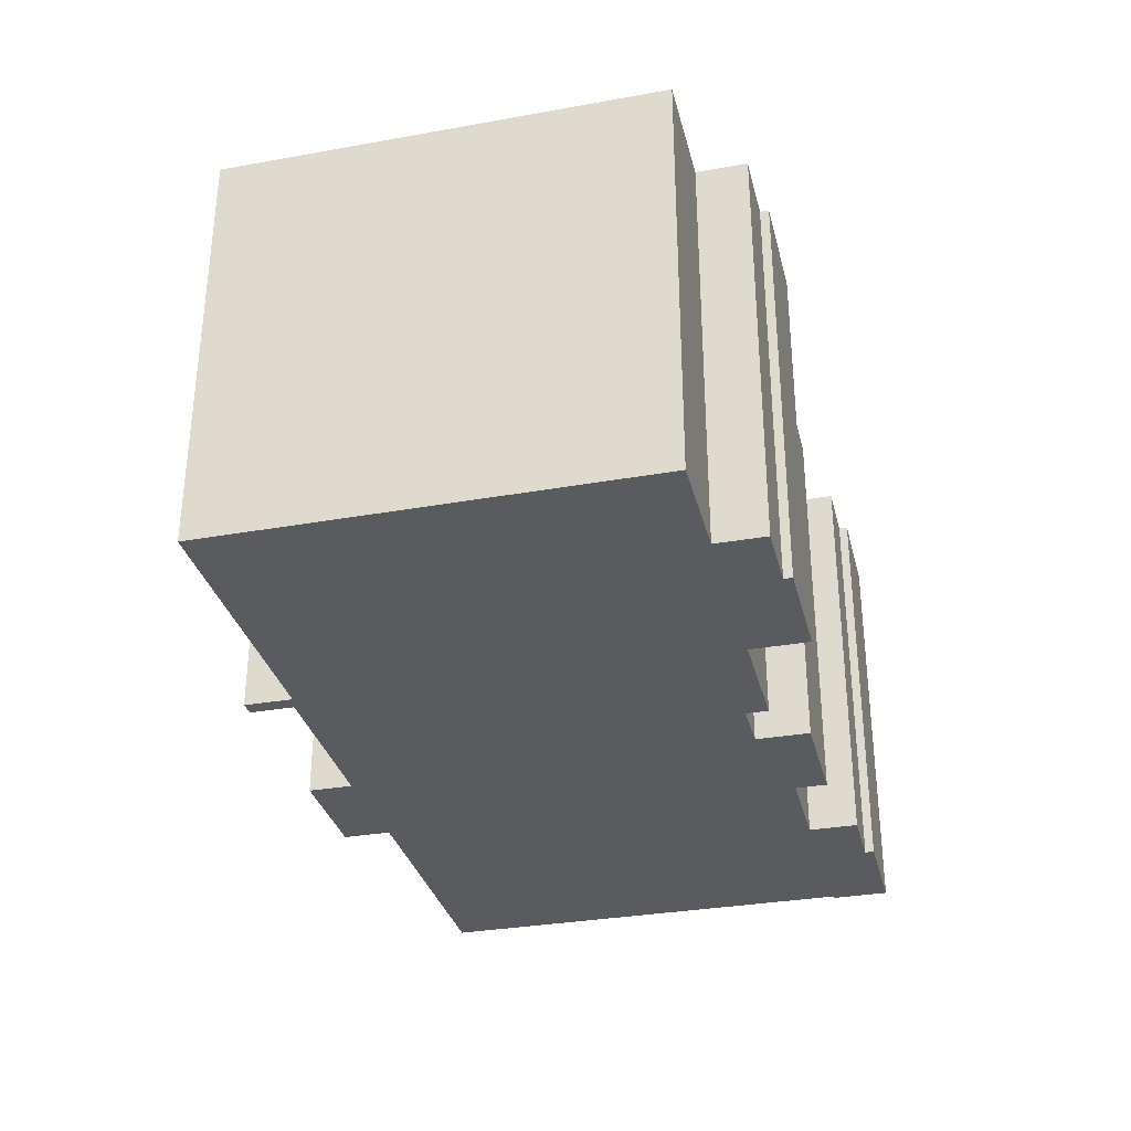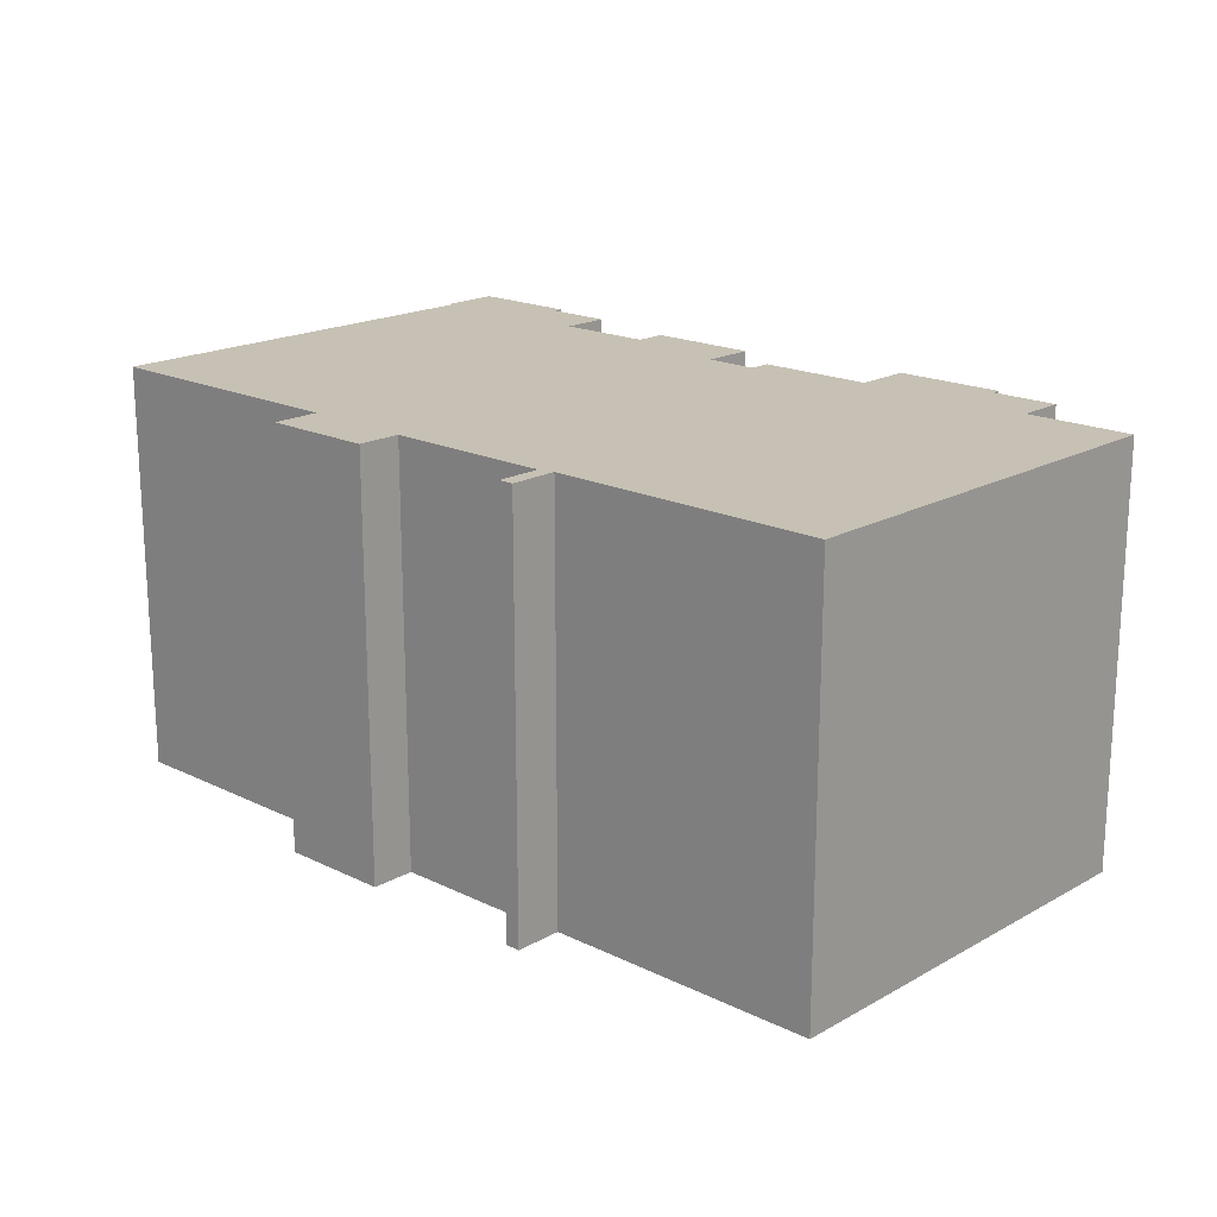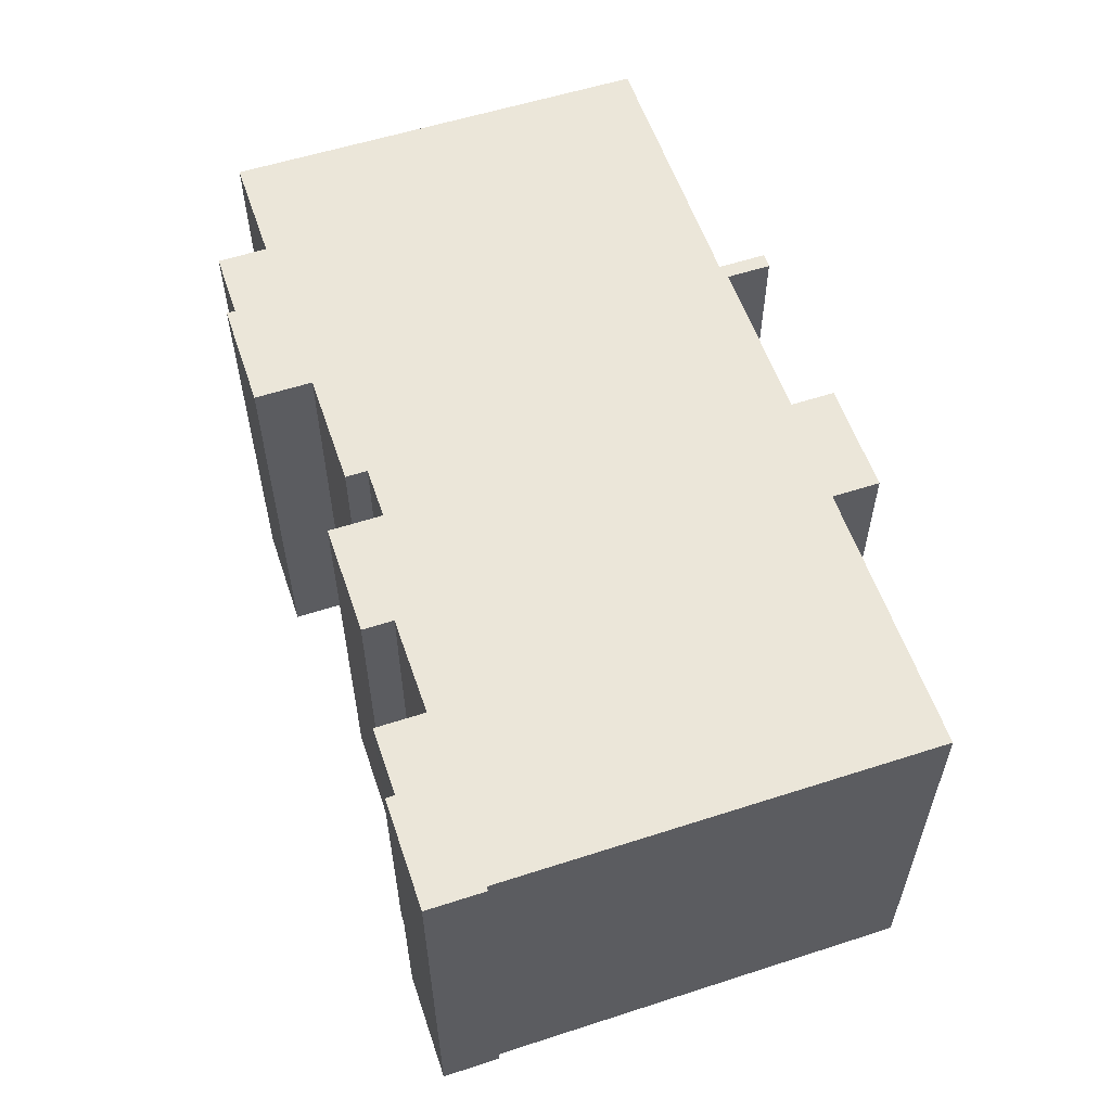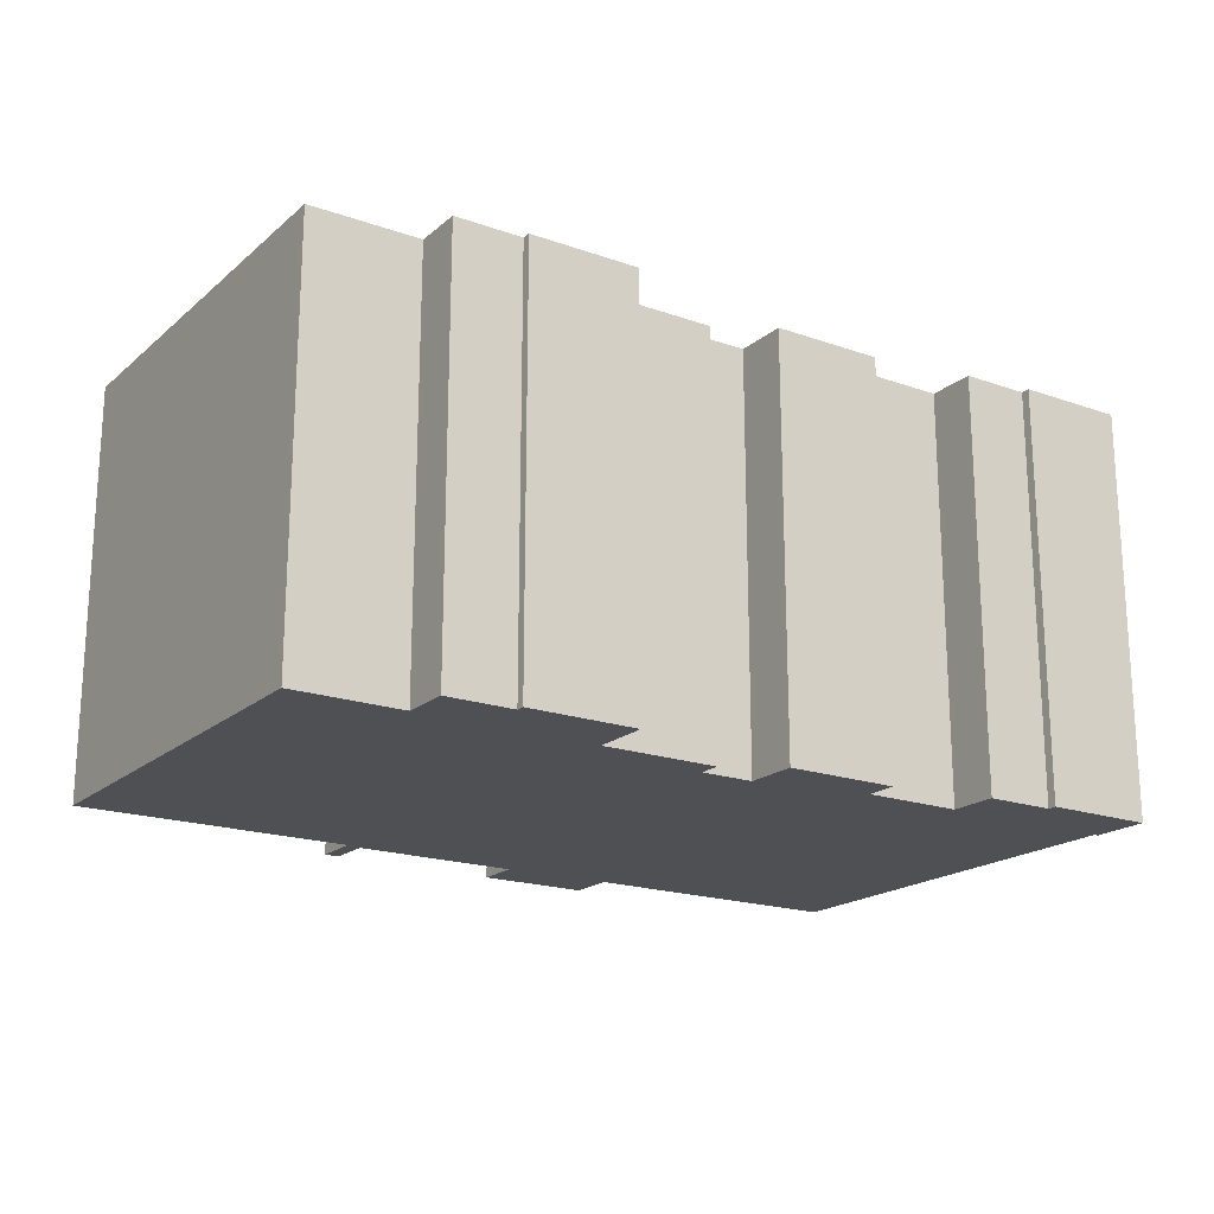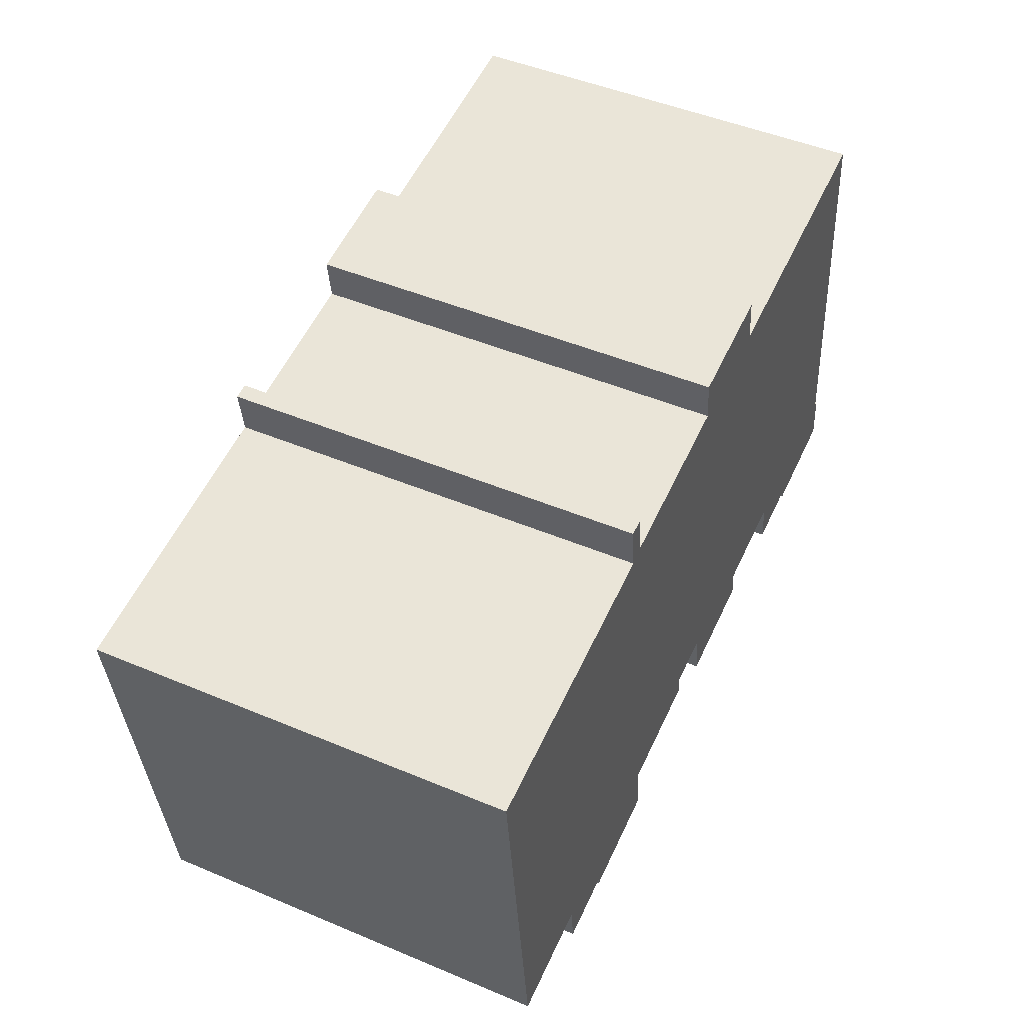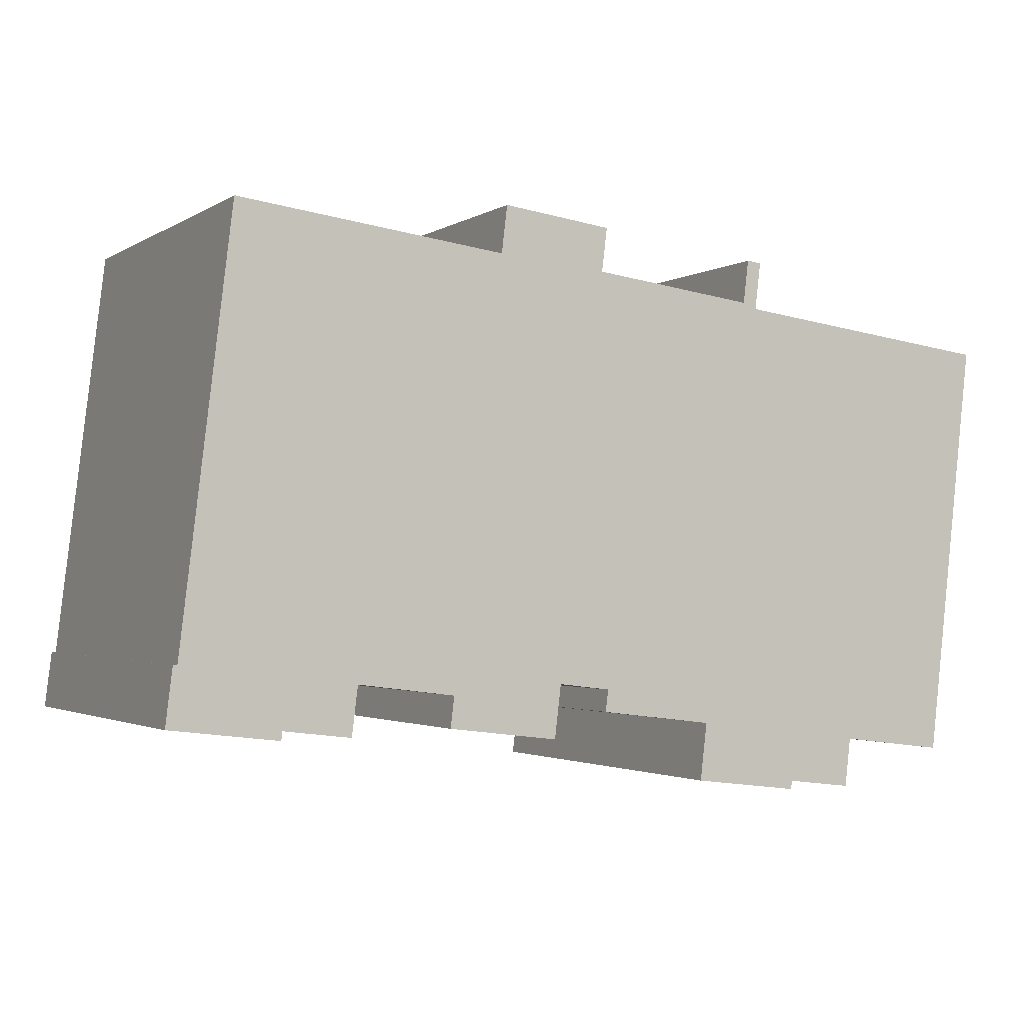
<metadata>
{"format":"obj","ext":"obj","renderer":"f3d","projection":"perspective","resolution":1024,"background":"white","views":[{"elev":-32.4,"azim":110.7,"up":"+Y"},{"elev":18.5,"azim":49.9,"up":"+Y"},{"elev":57.4,"azim":-101.7,"up":"+Y"},{"elev":-19.2,"azim":153.4,"up":"+Y"},{"elev":48.3,"azim":115.1,"up":"+Z"},{"elev":-2.1,"azim":-27.3,"up":"+Z"}]}
</metadata>
<code>
v  0.1888 11.09 1.547
v  2.946 11.09 -0.3603
v  0.0002368 11.09 -0.0003513
v  0.301 11.09 1.534
v  1.085 11.09 8.061
v  2.975 11.09 -0.1217
v  4.81 11.09 -0.3458
v  4.971 11.09 0.9732
v  7.632 11.09 0.6358
v  1.67 11.09 12.94
v  10.55 11.09 -0.5745
v  7.529 11.09 -0.2051
v  8.989 11.09 12.06
v  10.72 11.09 0.8616
v  12.15 11.09 0.6878
v  15.23 11.09 -0.2875
v  12.08 11.09 0.09952
v  18 11.09 -2.197
v  15.04 11.09 -1.836
v  9.145 11.09 13.34
v  18.02 11.09 -1.968
v  11.99 11.09 11.8
v  12.13 11.09 12.98
v  19.85 11.09 -2.19
v  16.64 11.09 12.43
v  16.88 11.09 11.1
v  16.5 11.09 11.25
v  17.04 11.09 12.38
v  20.01 11.09 -0.8714
v  22.81 11.09 -1.213
v  22.96 11.09 -1.231
v  23.4 11.09 2.601
v  23.66 11.09 4.805
v  24.29 11.09 10.21
v  0 0 0
v  0.1885 -9.475e-17 1.547
v  0.3008 -9.397e-17 1.535
v  1.084 -4.936e-16 8.061
v  1.67 -7.925e-16 12.94
v  8.989 -7.387e-16 12.06
v  9.144 -8.171e-16 13.34
v  12.13 -7.948e-16 12.98
v  11.99 -7.225e-16 11.8
v  16.5 -6.889e-16 11.25
v  16.64 -7.612e-16 12.43
v  17.04 -7.583e-16 12.38
v  16.88 -6.798e-16 11.1
v  24.29 -6.253e-16 10.21
v  23.66 -2.942e-16 4.805
v  23.4 -1.593e-16 2.601
v  22.96 7.538e-17 -1.231
v  22.81 7.427e-17 -1.213
v  20.01 5.334e-17 -0.8711
v  19.85 1.341e-16 -2.19
v  18.02 1.205e-16 -1.968
v  18 1.345e-16 -2.196
v  15.04 1.124e-16 -1.836
v  15.23 1.758e-17 -0.2872
v  12.08 -6.116e-18 0.09987
v  12.15 -4.214e-17 0.6882
v  10.72 -5.278e-17 0.862
v  10.55 3.516e-17 -0.5742
v  7.528 1.254e-17 -0.2047
v  7.631 -3.895e-17 0.6361
v  4.971 -5.961e-17 0.9735
v  4.81 2.115e-17 -0.3454
v  2.975 7.431e-18 -0.1214
v  2.946 2.204e-17 -0.3599
g defaultobject
f 1 2 3
f 2 1 4
f 2 4 5
f 2 5 6
f 6 5 7
f 7 5 8
f 8 5 9
f 9 5 10
f 9 11 12
f 11 9 10
f 11 10 13
f 11 13 14
f 14 13 15
f 15 13 16
f 16 17 15
f 16 18 19
f 18 16 13
f 18 13 20
f 18 20 21
f 21 20 22
f 22 20 23
f 21 22 24
f 25 26 27
f 26 25 28
f 22 29 24
f 29 22 27
f 29 27 30
f 30 27 31
f 31 27 32
f 32 27 26
f 32 26 33
f 33 26 34
f 1 35 36
f 35 1 3
f 1 37 4
f 37 1 36
f 5 37 38
f 37 5 4
f 10 38 39
f 38 10 5
f 10 40 13
f 40 10 39
f 20 40 41
f 40 20 13
f 20 42 23
f 42 20 41
f 23 43 22
f 43 23 42
f 22 44 27
f 44 22 43
f 25 44 45
f 44 25 27
f 25 46 28
f 46 25 45
f 28 47 26
f 47 28 46
f 26 48 34
f 48 26 47
f 34 49 33
f 49 34 48
f 33 50 32
f 50 33 49
f 32 51 31
f 51 32 50
f 30 51 52
f 51 30 31
f 29 52 53
f 52 29 30
f 29 54 24
f 54 29 53
f 21 54 55
f 54 21 24
f 21 56 18
f 56 21 55
f 19 56 57
f 56 19 18
f 16 57 58
f 57 16 19
f 17 58 59
f 58 17 16
f 15 59 60
f 59 15 17
f 14 60 61
f 60 14 15
f 14 62 11
f 62 14 61
f 12 62 63
f 62 12 11
f 9 63 64
f 63 9 12
f 8 64 65
f 64 8 9
f 8 66 7
f 66 8 65
f 6 66 67
f 66 6 7
f 6 68 2
f 68 6 67
f 3 68 35
f 68 3 2
f 58 60 59
f 60 43 61
f 43 60 44
f 44 60 58
f 62 64 63
f 64 62 40
f 40 62 41
f 41 62 43
f 41 43 42
f 43 62 61
f 68 36 35
f 36 68 37
f 37 68 38
f 38 68 39
f 39 68 67
f 39 67 40
f 40 67 65
f 65 67 66
f 40 65 64
f 56 58 57
f 58 56 44
f 44 56 45
f 45 56 47
f 47 56 55
f 47 55 48
f 48 55 53
f 53 55 54
f 48 53 52
f 48 52 49
f 49 52 51
f 49 51 50
f 46 45 47

</code>
